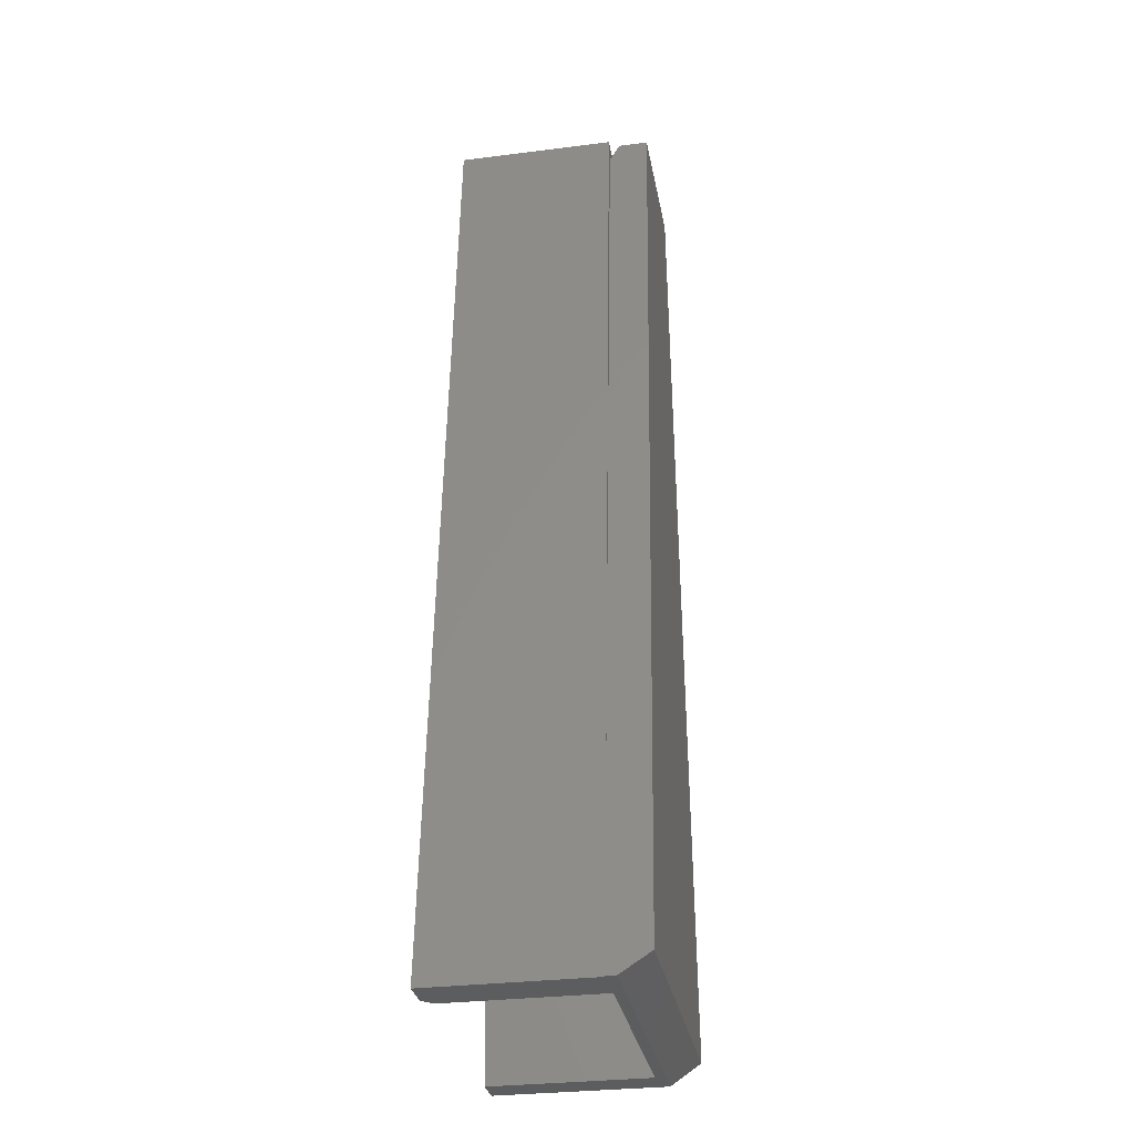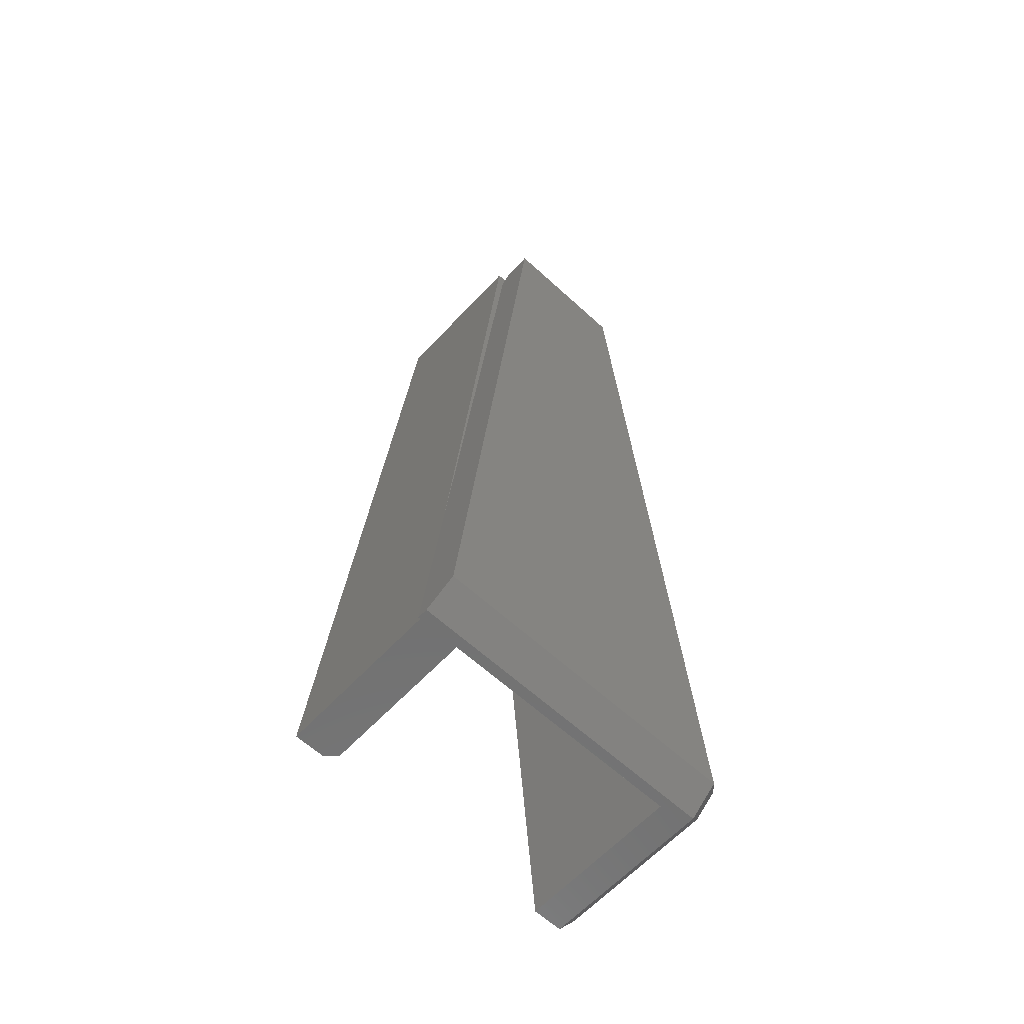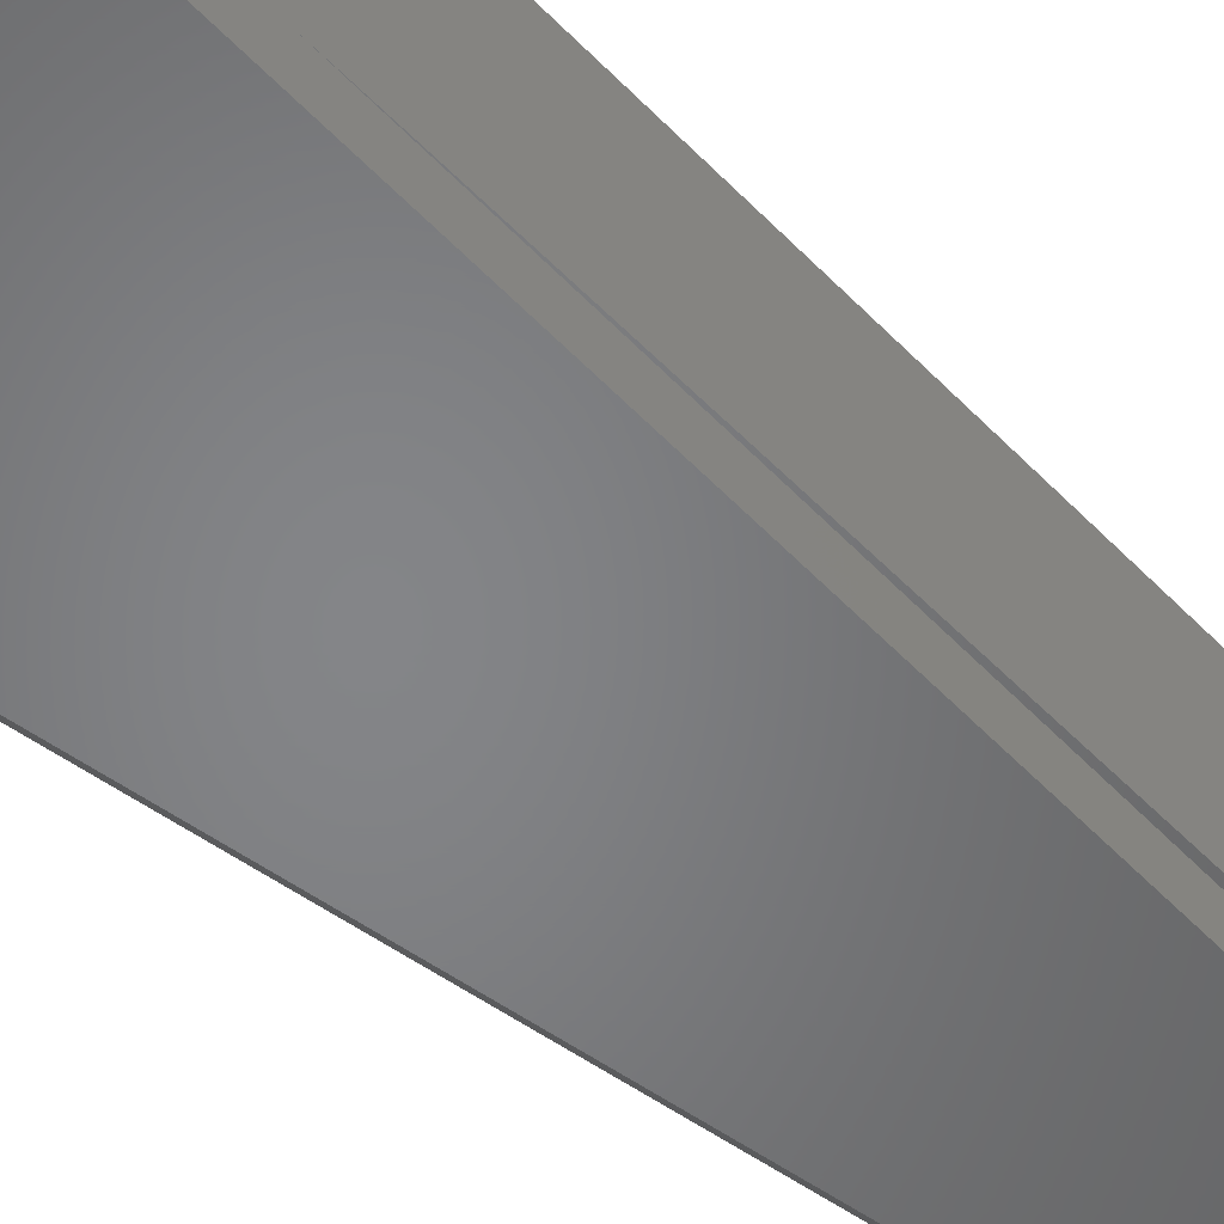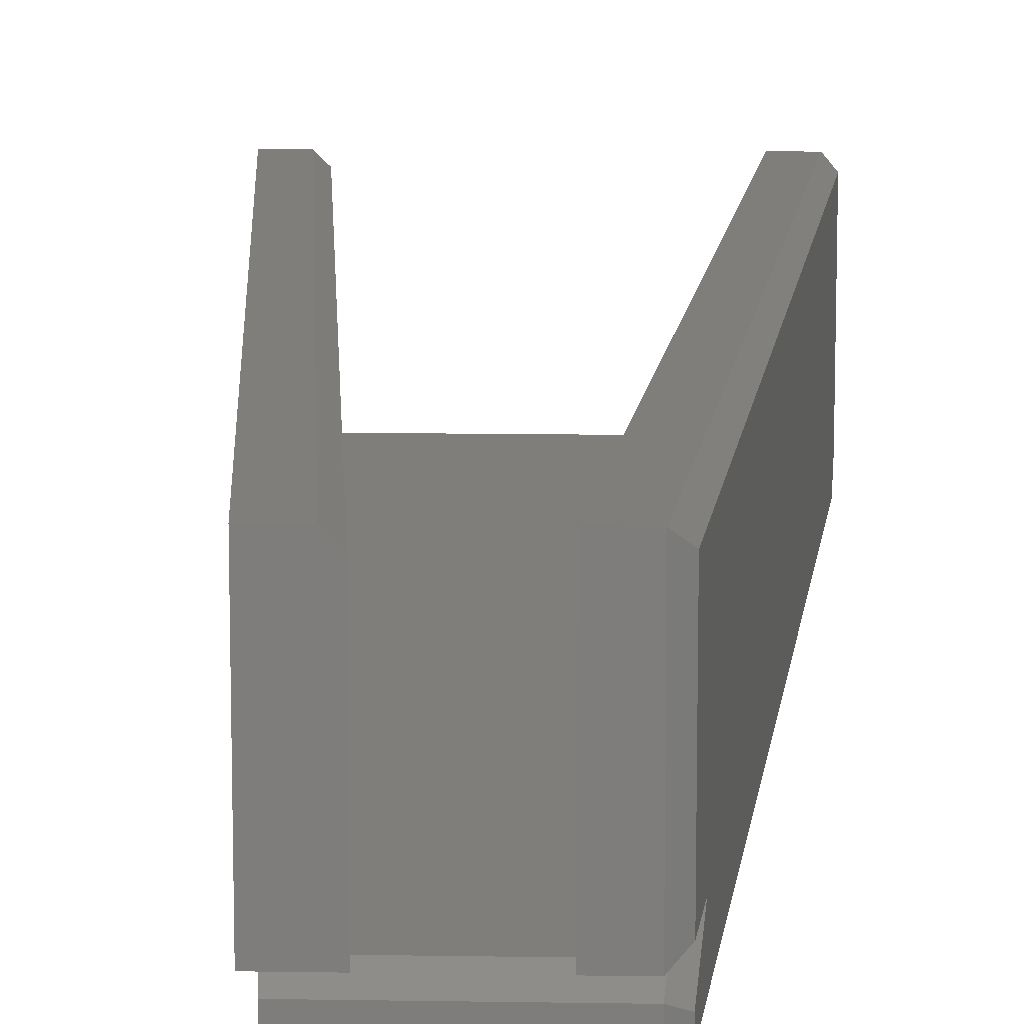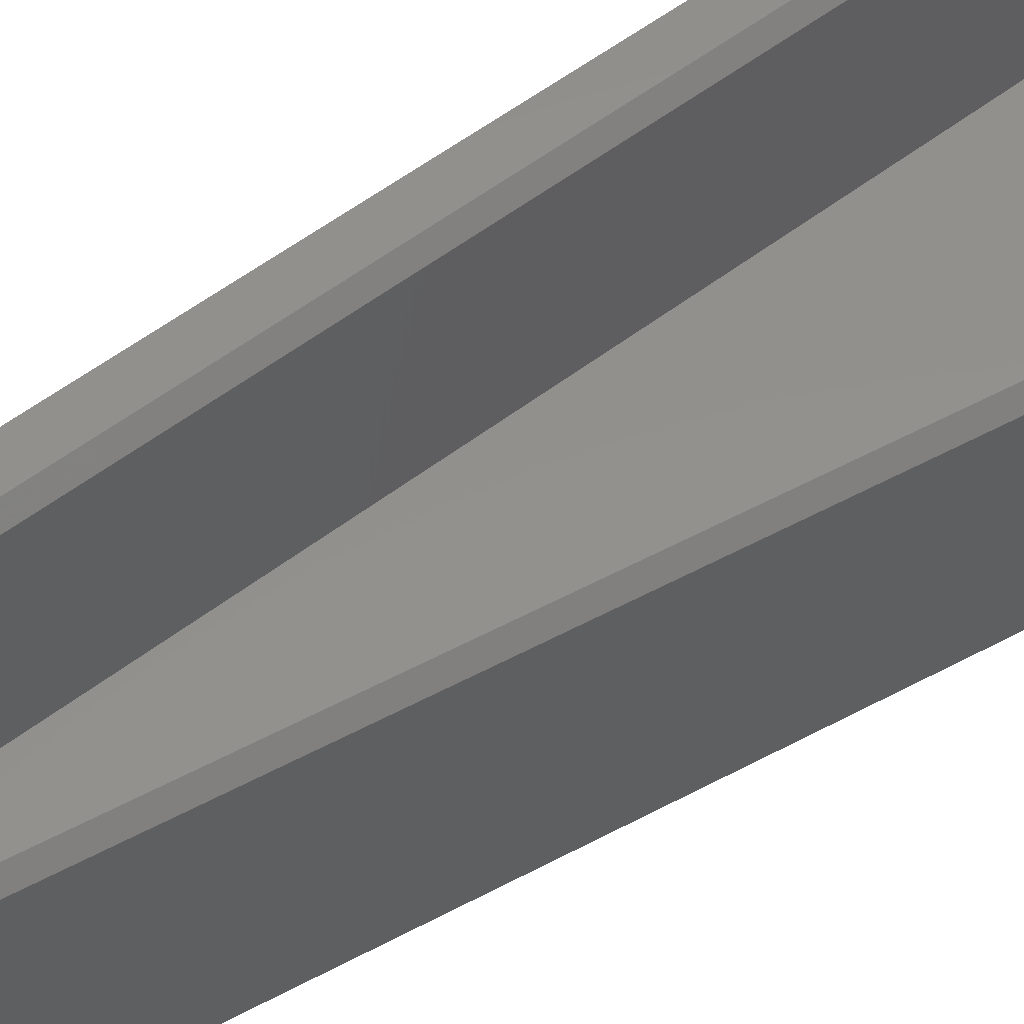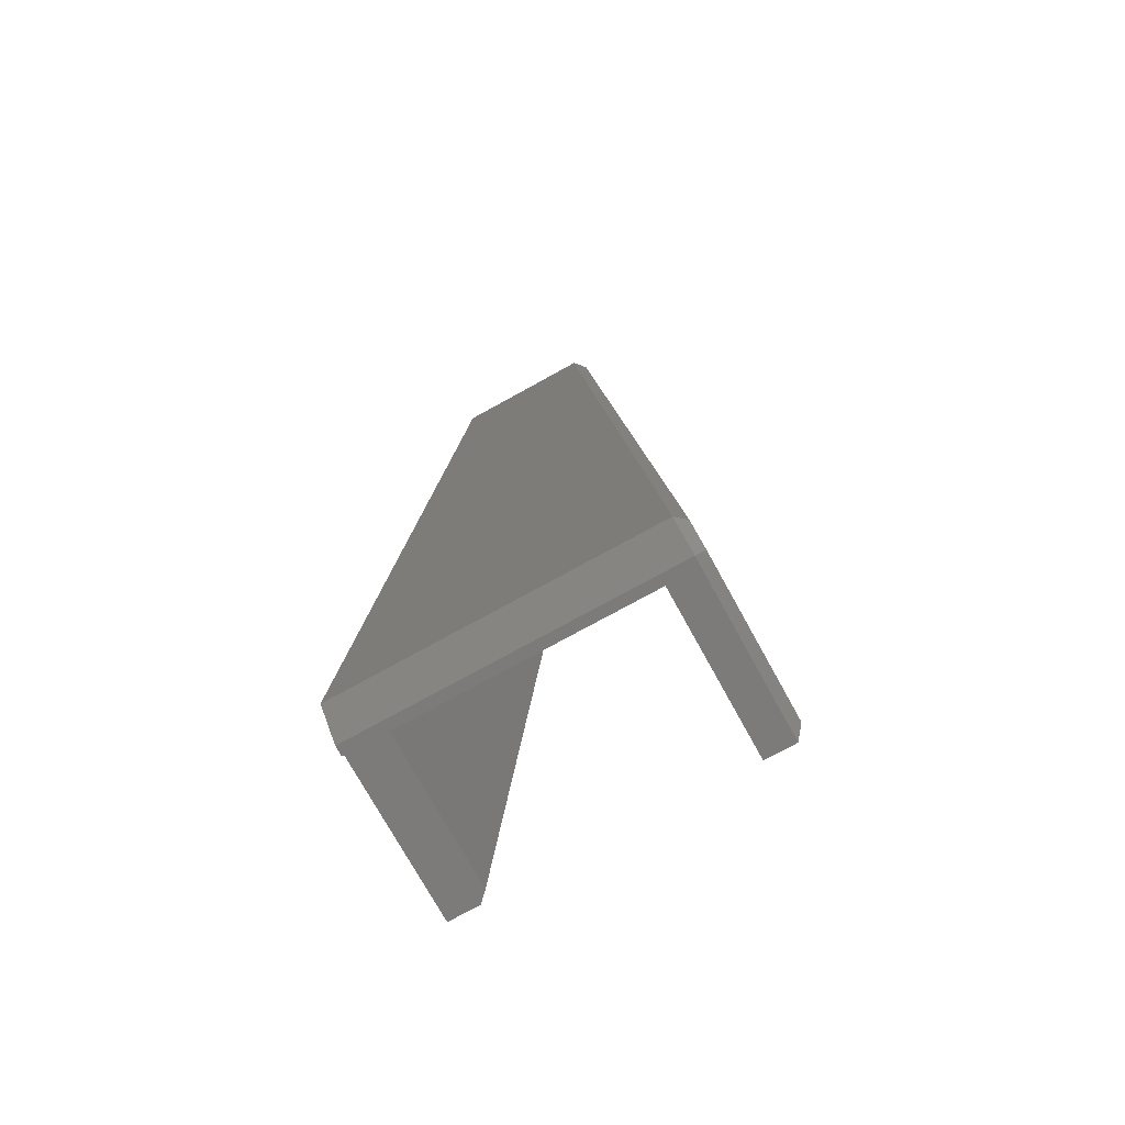
<metadata>
{"format":"stl","ext":"stl","renderer":"f3d","projection":"perspective","resolution":1024,"background":"white","views":[{"elev":-30.7,"azim":100.3,"up":"+Y"},{"elev":-62.3,"azim":137.1,"up":"+Y"},{"elev":-52.3,"azim":47.1,"up":"+Z"},{"elev":12.3,"azim":-177.8,"up":"+Z"},{"elev":54.2,"azim":-124.5,"up":"+Z"},{"elev":-74.9,"azim":-151.1,"up":"+Y"}]}
</metadata>
<code>
# stl→obj: 39 verts, 74 faces
v 0.1022 0 0.125
v 0.126 0 0.125
v 0.03909 0.75 0.125
v 0.06283 0.75 0.125
v 0.06283 0.75 0
v 0.03125 0.75 0
v 0.03125 0.75 0.1172
v 0.09441 0 0
v 0.09441 -3.331e-16 0.1172
v 0.03257 0.7344 0
v -0.09342 0 0
v 0.1276 0 -0.007812
v 0.126 0 0
v 0.1276 0 0
v -0.1172 0 -0.007812
v -0.09342 0 0.125
v -0.1172 -2.312e-06 0.125
v 0.1128 0.1562 0
v 0.05806 0.7344 0
v -0.03158 0.7344 0
v -0.05532 0.7344 0
v -0.05401 0.75 -0.007812
v 0.05658 0.75 -0.007812
v 0.05658 0.75 -0.03125
v 0.1262 0.01562 -0.03125
v -0.054 0.75 0
v -0.0625 0.7422 0.007812
v -0.05403 0.75 0.125
v -0.0625 0.7422 0.1172
v -0.06594 0.7013 0.007812
v -0.1233 0.01978 -0.02344
v -0.1243 0.007785 -0.00544
v -0.1243 0.007785 0.1172
v -0.0625 0.7422 -0.02344
v -0.0625 0.7422 -0.01265
v -0.03026 0.75 0.125
v -0.03026 0.75 0
v -0.05403 0.75 -0.03125
v -0.1159 0.01562 -0.03125
f 1 2 3
f 3 2 4
f 5 6 4
f 4 6 7
f 4 7 3
f 8 9 10
f 10 9 7
f 10 7 6
f 8 11 12
f 9 8 1
f 13 2 1
f 13 1 8
f 13 8 12
f 13 12 14
f 12 11 15
f 15 11 16
f 15 16 17
f 3 7 1
f 1 7 9
f 18 19 5
f 5 19 10
f 5 10 6
f 11 8 20
f 20 8 10
f 13 14 18
f 21 20 22
f 22 20 23
f 23 20 10
f 23 10 19
f 19 24 23
f 25 24 19
f 25 19 18
f 25 18 14
f 25 14 12
f 5 4 18
f 18 4 2
f 18 2 13
f 26 27 28
f 28 27 29
f 30 31 32
f 30 32 33
f 30 33 29
f 30 29 27
f 31 30 34
f 34 30 35
f 17 16 28
f 28 16 36
f 15 17 32
f 32 17 33
f 28 29 17
f 17 29 33
f 30 27 21
f 27 26 21
f 37 26 36
f 36 26 28
f 21 26 20
f 20 26 37
f 22 35 21
f 21 35 30
f 22 38 35
f 35 38 34
f 39 38 25
f 25 38 24
f 39 15 31
f 31 15 32
f 38 39 34
f 34 39 31
f 24 38 23
f 23 38 22
f 39 25 15
f 15 25 12
f 16 11 36
f 36 11 20
f 36 20 37

</code>
